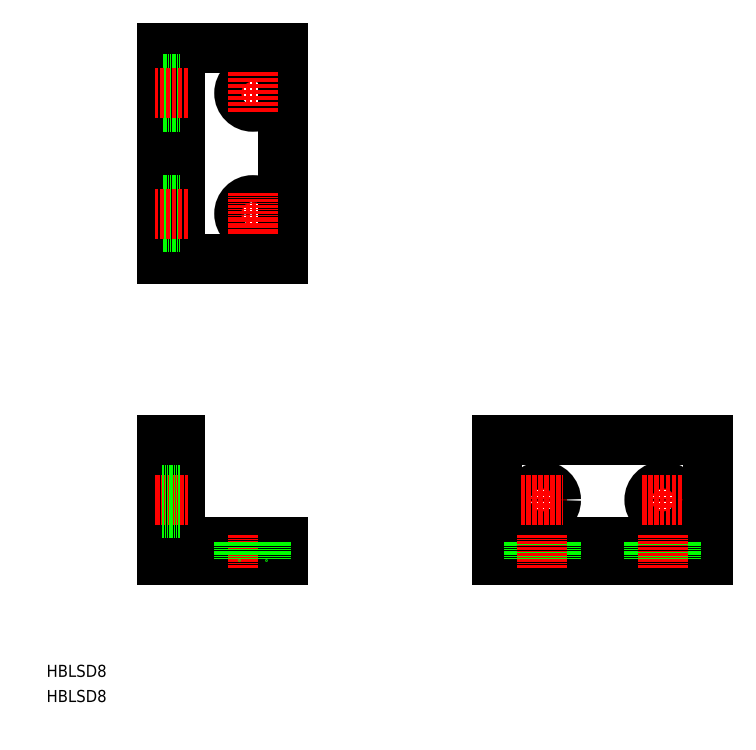
<metadata>
{"format":"dxf","ext":"dxf","renderer":"ezdxf+matplotlib","layout":"modelspace","background":"white","min_lineweight":24,"dpi":150}
</metadata>
<code>
0
SECTION
2
ENTITIES
0
LINE
8
0
10
38.43
20
87.05
30
0
11
38.43
21
47.05
31
0
0
LINE
8
0
10
44.43
20
53.05
30
0
11
44.43
21
87.05
31
0
0
TEXT
8
0
10
2.676e-07
20
8.343
30
0
40
4
1
HBLSD8
0
TEXT
8
0
10
2.676e-07
20
5.061e-08
30
0
40
4
1
HBLSD8
0
LINE
8
0
10
38.43
20
47.05
30
0
11
78.43
21
47.05
31
0
0
LINE
8
0
10
78.43
20
53.05
30
0
11
44.43
21
53.05
31
0
0
LINE
8
CENTER
10
35.93
20
67.05
30
0
11
46.93
21
67.05
31
0
0
LINE
8
0
10
38.43
20
62.55
30
0
11
44.43
21
62.55
31
0
0
LINE
8
0
10
38.43
20
71.55
30
0
11
44.39
21
71.55
31
0
0
LINE
8
CENTER
10
68.43
20
55.55
30
0
11
68.43
21
44.55
31
0
0
LINE
8
0
10
63.93
20
53.05
30
0
11
63.93
21
47.05
31
0
0
LINE
8
0
10
78.43
20
47.05
30
0
11
78.43
21
53.05
31
0
0
LINE
8
0
10
72.93
20
53.05
30
0
11
72.93
21
47.05
31
0
0
LINE
8
0
10
44.43
20
87.05
30
0
11
38.43
21
87.05
31
0
0
LINE
8
CENTER
10
204.4
20
74.04
30
0
11
204.4
21
60.05
31
0
0
LINE
8
CENTER
10
164.4
20
74.04
30
0
11
164.4
21
60.05
31
0
0
LINE
8
0
10
219.4
20
47.05
30
0
11
219.4
21
87.05
31
0
0
LINE
8
0
10
149.4
20
87.05
30
0
11
149.4
21
47.05
31
0
0
LINE
8
0
10
149.4
20
47.05
30
0
11
219.4
21
47.05
31
0
0
LINE
8
0
10
149.4
20
53.05
30
0
11
219.4
21
53.05
31
0
0
LINE
8
0
10
159.9
20
53.05
30
0
11
159.9
21
47.05
31
0
0
LINE
8
0
10
168.9
20
53.05
30
0
11
168.9
21
47.05
31
0
0
CIRCLE
8
0
10
164.5
20
67.05
30
0
40
4.5
0
LINE
8
0
10
199.9
20
53.05
30
0
11
199.9
21
47.05
31
0
0
LINE
8
0
10
208.9
20
53.05
30
0
11
208.9
21
47.05
31
0
0
CIRCLE
8
0
10
204.5
20
67.05
30
0
40
4.5
0
LINE
8
0
10
219.4
20
87.05
30
0
11
149.4
21
87.05
31
0
0
LINE
8
0
10
184.4
20
87.05
30
0
11
184.4
21
87.05
31
0
0
LINE
8
0
10
201.9
20
87.05
30
0
11
201.9
21
87.05
31
0
0
LINE
8
CENTER
10
197.5
20
67.05
30
0
11
211.5
21
67.05
31
0
0
LINE
8
CENTER
10
157.5
20
67.05
30
0
11
171.5
21
67.05
31
0
0
LINE
8
CENTER
10
164.4
20
55.55
30
0
11
164.4
21
44.55
31
0
0
LINE
8
CENTER
10
204.4
20
55.55
30
0
11
204.4
21
44.55
31
0
0
LINE
8
CENTER
10
75.42
20
162
30
0
11
61.43
21
162
31
0
0
LINE
8
CENTER
10
75.42
20
202
30
0
11
61.43
21
202
31
0
0
LINE
8
0
10
38.43
20
147
30
0
11
78.43
21
147
31
0
0
LINE
8
0
10
78.43
20
217
30
0
11
38.43
21
217
31
0
0
LINE
8
0
10
38.43
20
217
30
0
11
38.43
21
147
31
0
0
LINE
8
0
10
44.43
20
217
30
0
11
44.43
21
147
31
0
0
LINE
8
0
10
44.43
20
206.5
30
0
11
38.43
21
206.5
31
0
0
LINE
8
0
10
44.43
20
197.5
30
0
11
38.43
21
197.5
31
0
0
CIRCLE
8
0
10
68.43
20
202
30
0
40
4.5
0
LINE
8
0
10
44.43
20
166.5
30
0
11
38.43
21
166.5
31
0
0
LINE
8
0
10
44.43
20
157.5
30
0
11
38.43
21
157.5
31
0
0
CIRCLE
8
0
10
68.43
20
162
30
0
40
4.5
0
LINE
8
0
10
78.43
20
147
30
0
11
78.43
21
217
31
0
0
LINE
8
0
10
78.43
20
182
30
0
11
78.43
21
182
31
0
0
LINE
8
0
10
78.43
20
164.5
30
0
11
78.43
21
164.5
31
0
0
LINE
8
CENTER
10
68.43
20
169
30
0
11
68.43
21
155
31
0
0
LINE
8
CENTER
10
68.43
20
209
30
0
11
68.43
21
195
31
0
0
LINE
8
CENTER
10
46.93
20
202
30
0
11
35.93
21
202
31
0
0
LINE
8
CENTER
10
46.93
20
162
30
0
11
35.93
21
162
31
0
0
ENDSEC
0
EOF

</code>
